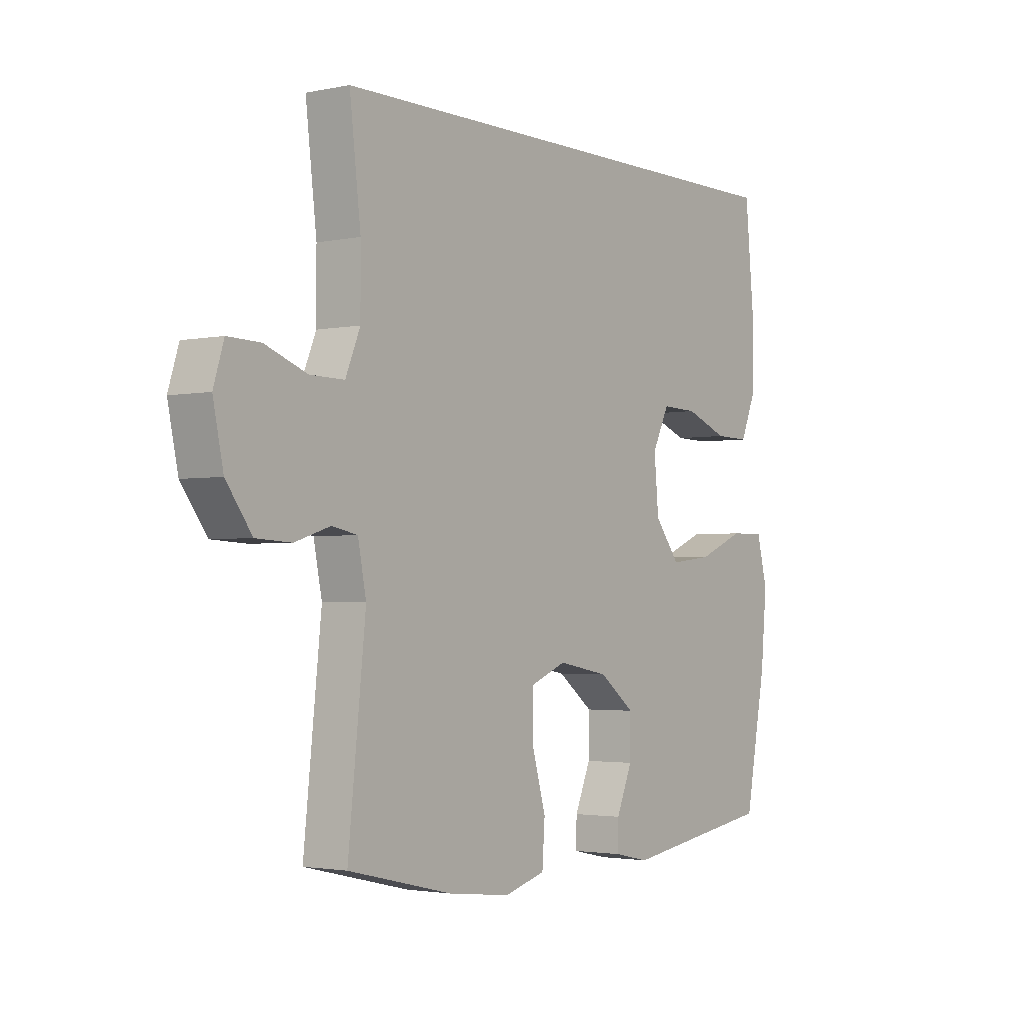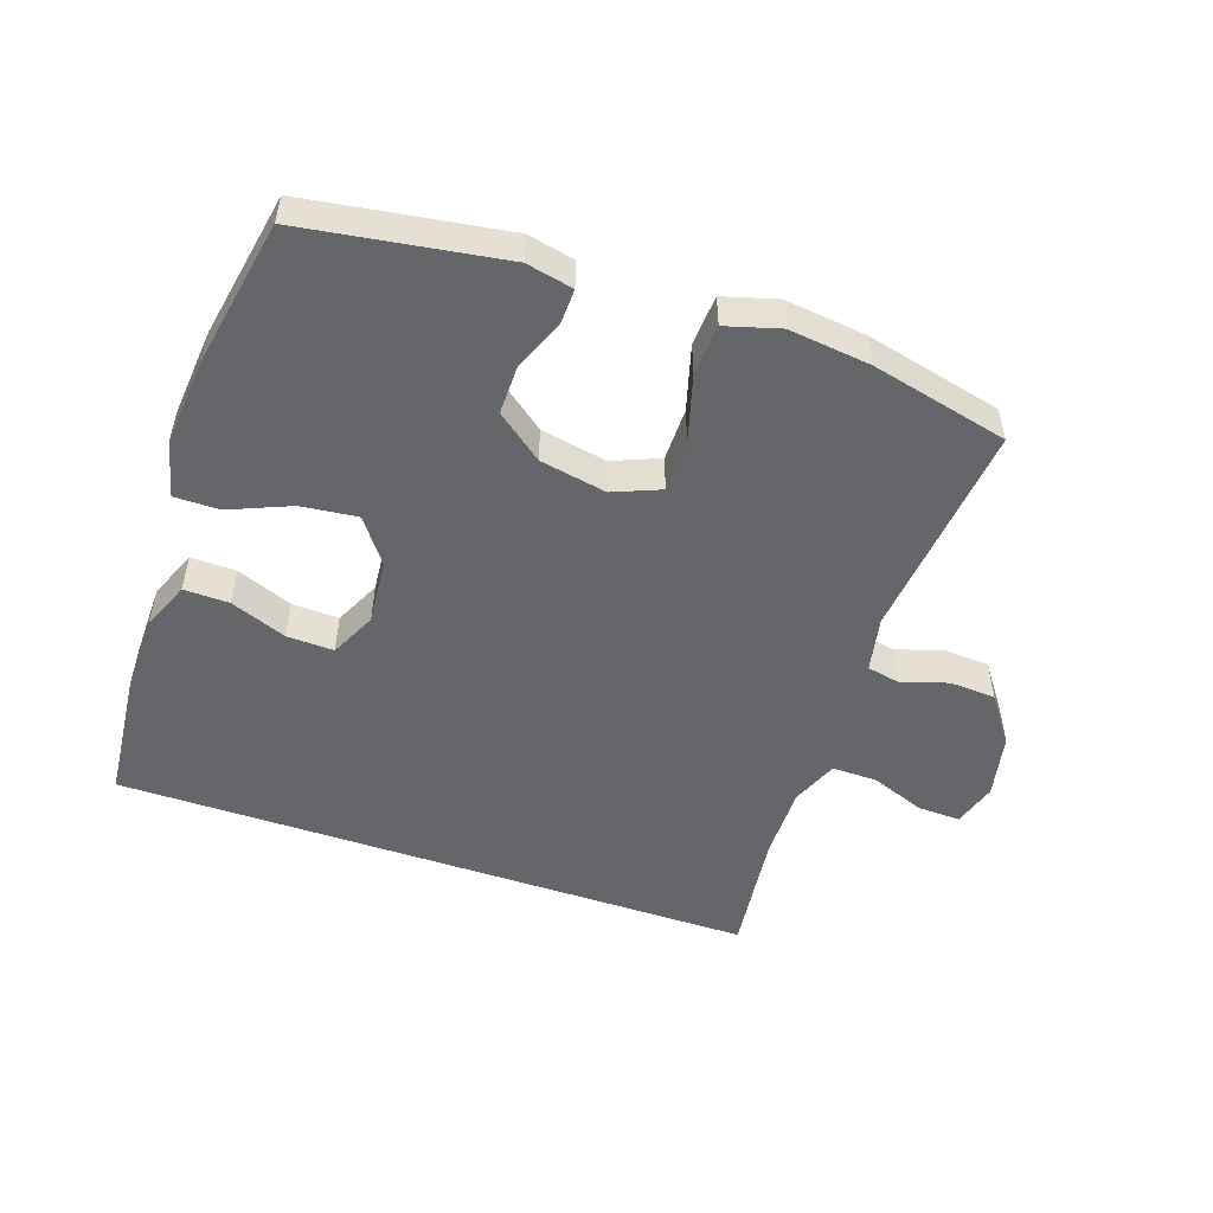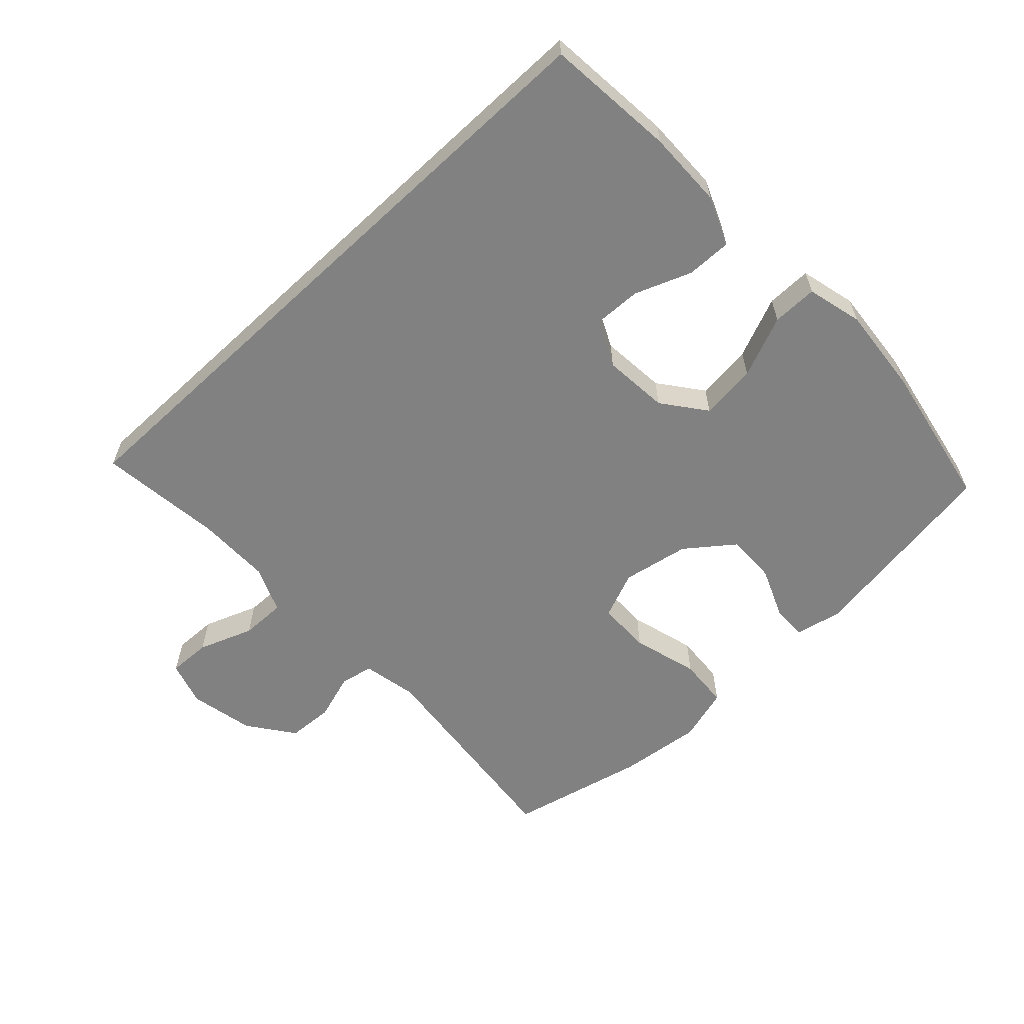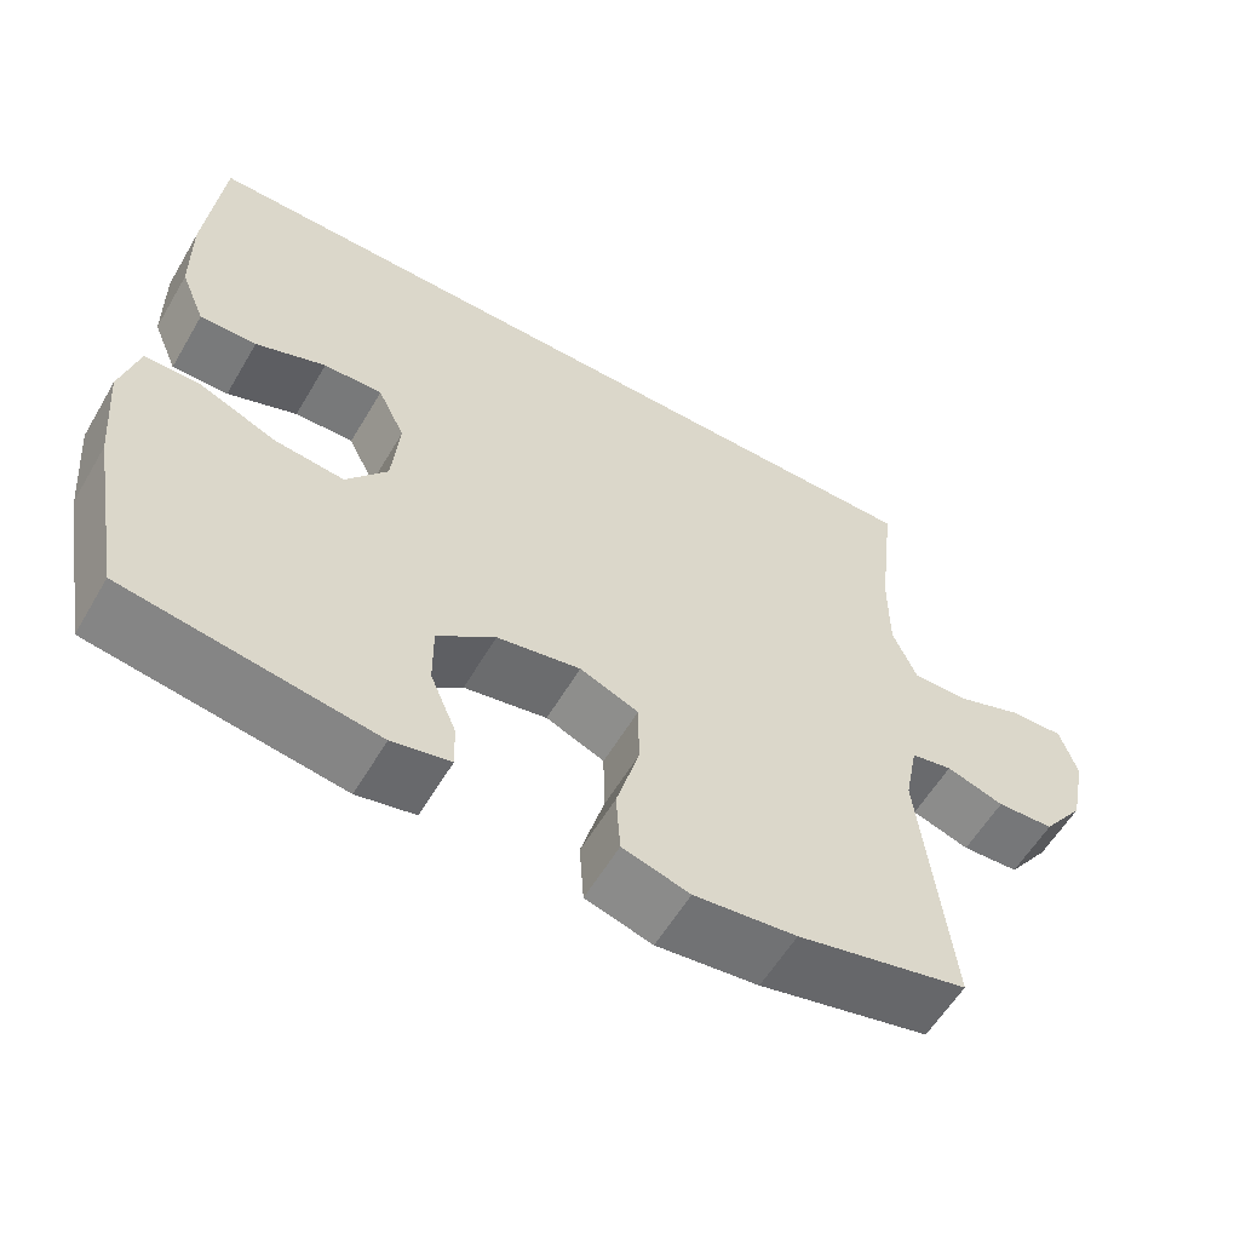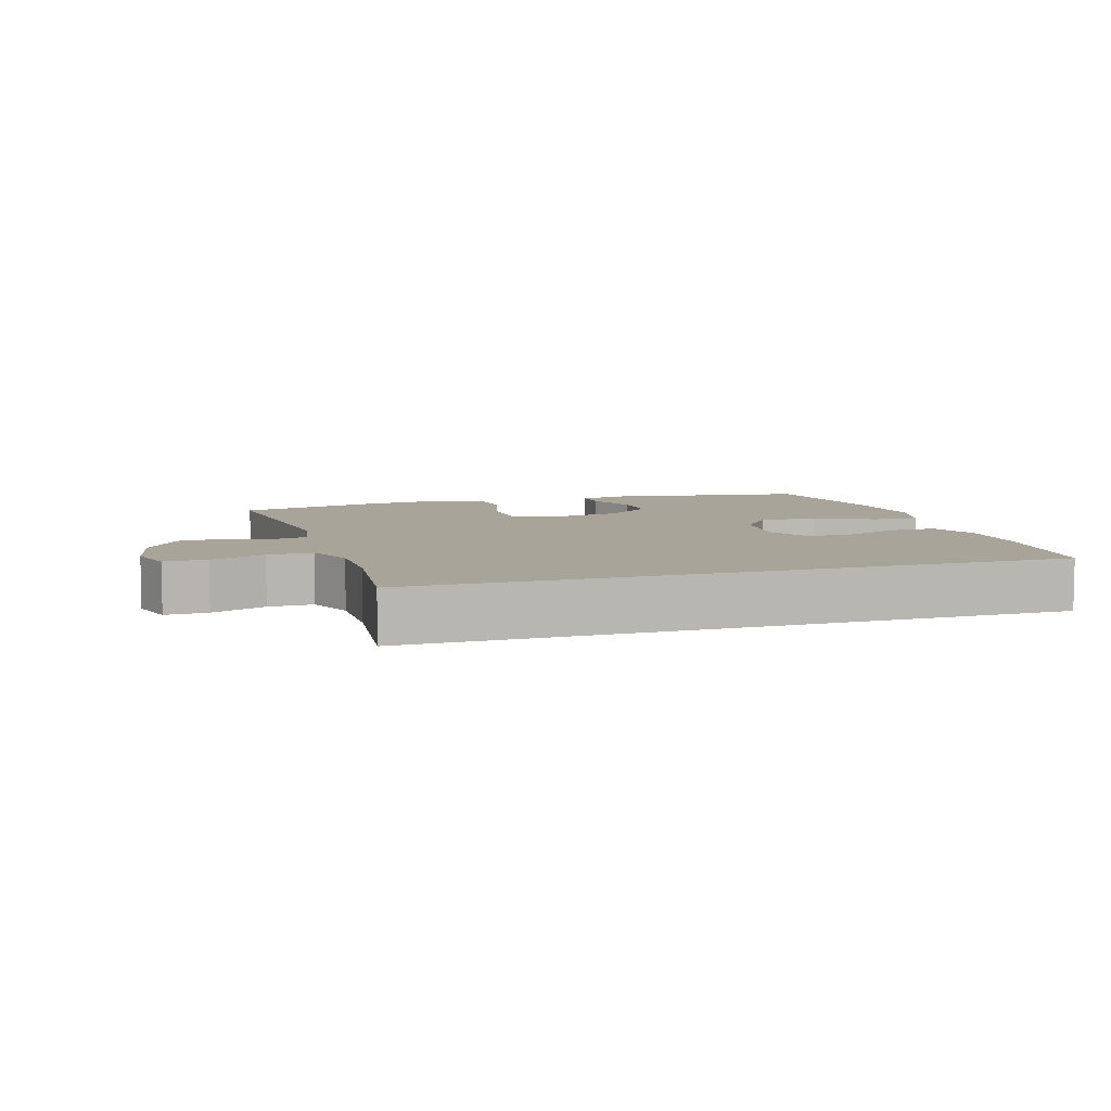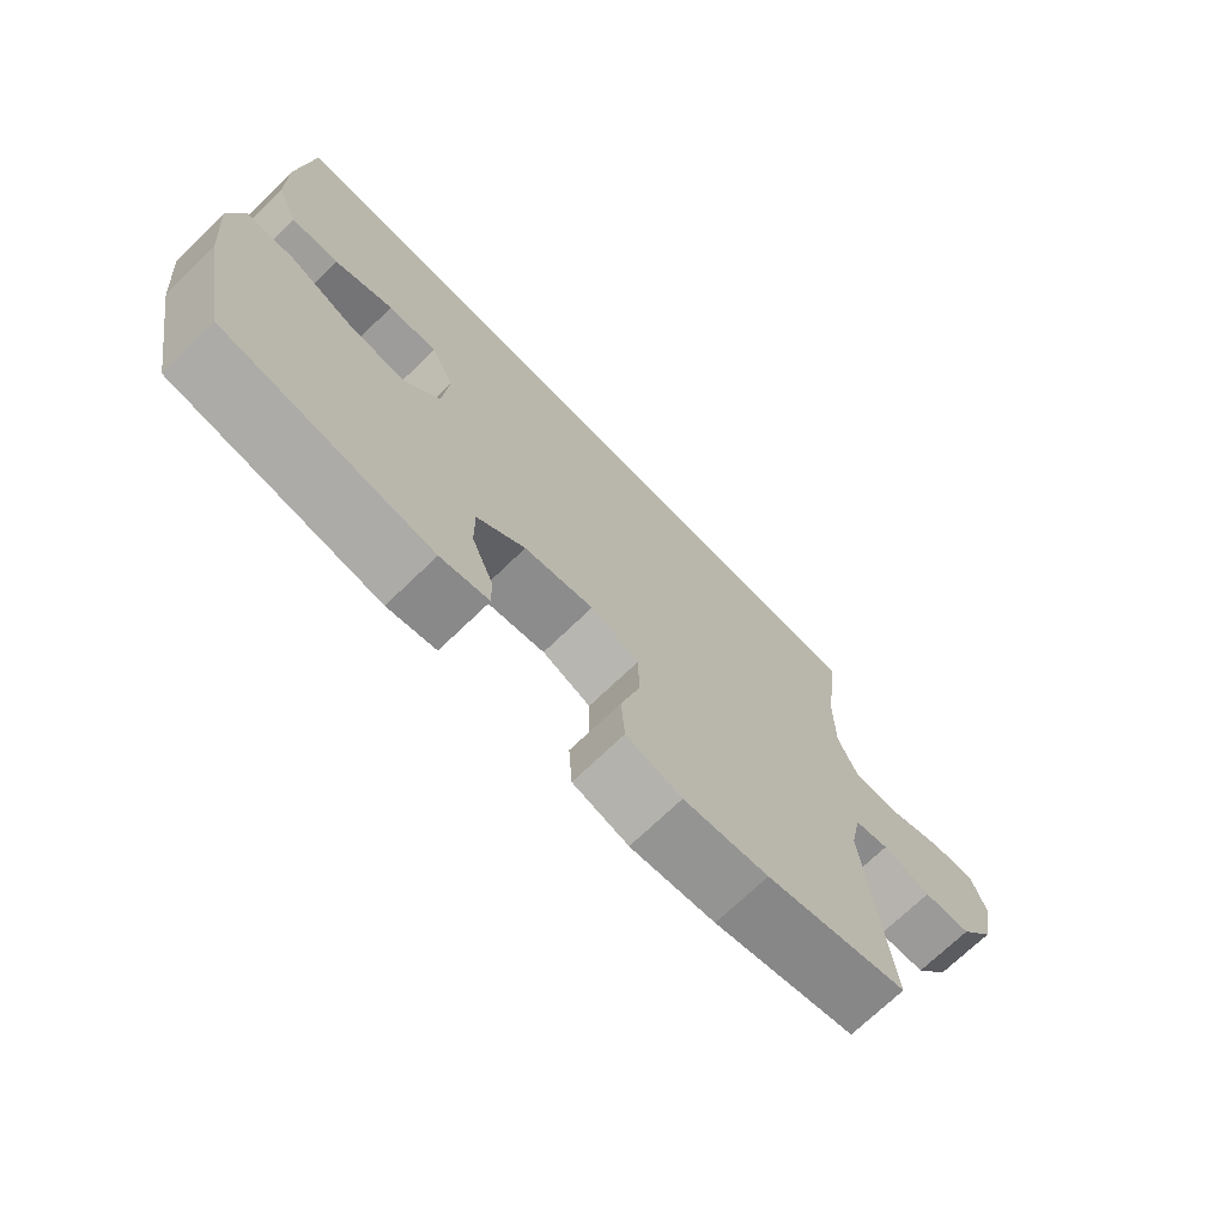
<metadata>
{"format":"obj","ext":"obj","renderer":"f3d","projection":"perspective","resolution":1024,"background":"white","views":[{"elev":-2.4,"azim":-53.8,"up":"+Z"},{"elev":-51.9,"azim":161.1,"up":"+Y"},{"elev":-60.5,"azim":43.1,"up":"+Y"},{"elev":-58.5,"azim":149.6,"up":"+Z"},{"elev":7.1,"azim":-17.4,"up":"+Y"},{"elev":-71.5,"azim":134.0,"up":"+Z"}]}
</metadata>
<code>
o path180
v -0.4447 0.0375 0.3101
v -0.4445 0.0375 0.1957
v -0.4745 0.0375 0.1233
v -0.5445 0.0375 0.1242
v -0.6297 0.0375 0.1561
v -0.6961 0.0375 0.158
v -0.7173 0.0375 0.0893
v -0.6964 0.0375 -0.01071
v -0.644 0.0375 -0.08247
v -0.5723 0.0375 -0.0865
v -0.5002 0.0375 -0.06341
v -0.4485 0.0375 -0.07385
v -0.4315 0.0375 -0.1596
v -0.4673 0.0375 -0.4986
v -0.2538 0.0375 -0.5488
v -0.1259 0.0375 -0.5637
v -0.04217 0.0375 -0.5396
v -0.03676 0.0375 -0.4607
v -0.0655 0.0375 -0.3582
v -0.06459 0.0375 -0.2752
v 0.00869 0.0375 -0.2453
v 0.1128 0.0375 -0.2647
v 0.1853 0.0375 -0.3206
v 0.1844 0.0375 -0.3982
v 0.1518 0.0375 -0.4761
v 0.1501 0.0375 -0.531
v 0.2231 0.0375 -0.5465
v 0.5346 0.0375 -0.4986
v 0.5775 0.0375 -0.2692
v 0.5899 0.0375 -0.1329
v 0.5681 0.0375 -0.04617
v 0.4976 0.0375 -0.04671
v 0.4022 0.0375 -0.08654
v 0.3149 0.0375 -0.09636
v 0.2635 0.0375 -0.02919
v 0.2544 0.0375 0.07248
v 0.2887 0.0375 0.1438
v 0.3623 0.0375 0.1414
v 0.4497 0.0375 0.1076
v 0.5204 0.0375 0.1062
v 0.5518 0.0375 0.1817
v 0.5537 0.0375 0.3013
v 0.5346 0.0375 0.5031
v -0.4673 0.0375 0.5031
v -0.4447 -0.0375 0.3101
v -0.4445 -0.0375 0.1957
v -0.4745 -0.0375 0.1233
v -0.5445 -0.0375 0.1242
v -0.6297 -0.0375 0.1561
v -0.6961 -0.0375 0.158
v -0.7173 -0.0375 0.0893
v -0.6964 -0.0375 -0.01071
v -0.644 -0.0375 -0.08247
v -0.5723 -0.0375 -0.0865
v -0.5002 -0.0375 -0.06341
v -0.4485 -0.0375 -0.07385
v -0.4315 -0.0375 -0.1596
v -0.4673 -0.0375 -0.4986
v -0.2538 -0.0375 -0.5488
v -0.1259 -0.0375 -0.5637
v -0.04217 -0.0375 -0.5396
v -0.03676 -0.0375 -0.4607
v -0.0655 -0.0375 -0.3582
v -0.06459 -0.0375 -0.2752
v 0.00869 -0.0375 -0.2453
v 0.1128 -0.0375 -0.2647
v 0.1853 -0.0375 -0.3206
v 0.1844 -0.0375 -0.3982
v 0.1518 -0.0375 -0.4761
v 0.1501 -0.0375 -0.531
v 0.2231 -0.0375 -0.5465
v 0.5346 -0.0375 -0.4986
v 0.5775 -0.0375 -0.2692
v 0.5899 -0.0375 -0.1329
v 0.5681 -0.0375 -0.04617
v 0.4976 -0.0375 -0.04671
v 0.4022 -0.0375 -0.08654
v 0.3149 -0.0375 -0.09636
v 0.2635 -0.0375 -0.02919
v 0.2544 -0.0375 0.07248
v 0.2887 -0.0375 0.1438
v 0.3623 -0.0375 0.1414
v 0.4497 -0.0375 0.1076
v 0.5204 -0.0375 0.1062
v 0.5518 -0.0375 0.1817
v 0.5537 -0.0375 0.3013
v 0.5346 -0.0375 0.5031
v -0.4673 -0.0375 0.5031
v 0.5346 0.0375 0.5031
v 0.5346 0.0375 0.5031
v -0.4673 0.0375 0.5031
v -0.4673 0.0375 0.5031
v -0.4447 0.0375 0.3101
v 0.5537 0.0375 0.3013
v -0.4445 0.0375 0.1957
v 0.5518 0.0375 0.1817
v -0.4745 0.0375 0.1233
v -0.4745 0.0375 0.1233
v 0.5204 0.0375 0.1062
v 0.5204 0.0375 0.1062
v 0.2887 0.0375 0.1438
v 0.2887 0.0375 0.1438
v 0.3623 0.0375 0.1414
v -0.6297 0.0375 0.1561
v -0.6961 0.0375 0.158
v -0.6961 0.0375 0.158
v -0.7173 0.0375 0.0893
v -0.5445 0.0375 0.1242
v 0.2544 0.0375 0.07248
v 0.4497 0.0375 0.1076
v -0.6964 0.0375 -0.01071
v 0.2635 0.0375 -0.02919
v -0.644 0.0375 -0.08247
v 0.3149 0.0375 -0.09636
v 0.5899 0.0375 -0.1329
v 0.5681 0.0375 -0.04617
v 0.5681 0.0375 -0.04617
v 0.4976 0.0375 -0.04671
v 0.4022 0.0375 -0.08654
v -0.5002 0.0375 -0.06341
v -0.4485 0.0375 -0.07385
v -0.4485 0.0375 -0.07385
v -0.5723 0.0375 -0.0865
v -0.4315 0.0375 -0.1596
v 0.5775 0.0375 -0.2692
v 0.00869 0.0375 -0.2453
v 0.1128 0.0375 -0.2647
v -0.06459 0.0375 -0.2752
v -0.06459 0.0375 -0.2752
v 0.1853 0.0375 -0.3206
v -0.0655 0.0375 -0.3582
v 0.1844 0.0375 -0.3982
v -0.03676 0.0375 -0.4607
v 0.5346 0.0375 -0.4986
v 0.5346 0.0375 -0.4986
v 0.1518 0.0375 -0.4761
v -0.04217 0.0375 -0.5396
v -0.04217 0.0375 -0.5396
v -0.4673 0.0375 -0.4986
v -0.4673 0.0375 -0.4986
v 0.1501 0.0375 -0.531
v 0.1501 0.0375 -0.531
v -0.2538 0.0375 -0.5488
v 0.2231 0.0375 -0.5465
v -0.1259 0.0375 -0.5637
v 0.5346 -0.0375 0.5031
v 0.5346 -0.0375 0.5031
v -0.4673 -0.0375 0.5031
v -0.4673 -0.0375 0.5031
v -0.4447 -0.0375 0.3101
v 0.5537 -0.0375 0.3013
v -0.4445 -0.0375 0.1957
v 0.5518 -0.0375 0.1817
v -0.4745 -0.0375 0.1233
v -0.4745 -0.0375 0.1233
v 0.5204 -0.0375 0.1062
v 0.5204 -0.0375 0.1062
v 0.2887 -0.0375 0.1438
v 0.2887 -0.0375 0.1438
v 0.3623 -0.0375 0.1414
v -0.6297 -0.0375 0.1561
v -0.6961 -0.0375 0.158
v -0.6961 -0.0375 0.158
v -0.7173 -0.0375 0.0893
v -0.5445 -0.0375 0.1242
v 0.2544 -0.0375 0.07248
v 0.4497 -0.0375 0.1076
v -0.6964 -0.0375 -0.01071
v 0.2635 -0.0375 -0.02919
v -0.644 -0.0375 -0.08247
v 0.3149 -0.0375 -0.09636
v 0.5899 -0.0375 -0.1329
v 0.5681 -0.0375 -0.04617
v 0.5681 -0.0375 -0.04617
v 0.4976 -0.0375 -0.04671
v 0.4022 -0.0375 -0.08654
v -0.5002 -0.0375 -0.06341
v -0.4485 -0.0375 -0.07385
v -0.4485 -0.0375 -0.07385
v -0.5723 -0.0375 -0.0865
v -0.4315 -0.0375 -0.1596
v 0.5775 -0.0375 -0.2692
v 0.00869 -0.0375 -0.2453
v 0.1128 -0.0375 -0.2647
v -0.06459 -0.0375 -0.2752
v -0.06459 -0.0375 -0.2752
v 0.1853 -0.0375 -0.3206
v -0.0655 -0.0375 -0.3582
v 0.1844 -0.0375 -0.3982
v -0.03676 -0.0375 -0.4607
v 0.5346 -0.0375 -0.4986
v 0.5346 -0.0375 -0.4986
v 0.1518 -0.0375 -0.4761
v -0.04217 -0.0375 -0.5396
v -0.04217 -0.0375 -0.5396
v -0.4673 -0.0375 -0.4986
v -0.4673 -0.0375 -0.4986
v 0.1501 -0.0375 -0.531
v 0.1501 -0.0375 -0.531
v -0.2538 -0.0375 -0.5488
v 0.2231 -0.0375 -0.5465
v -0.1259 -0.0375 -0.5637
f 165 168 180
f 154 177 178
f 164 168 161
f 162 164 161
f 176 171 182
f 148 158 146
f 188 185 181
f 165 177 154
f 169 184 171
f 183 184 169
f 151 158 160
f 175 172 173
f 177 165 180
f 187 171 184
f 153 160 167
f 152 178 183
f 150 158 148
f 151 160 153
f 182 187 191
f 202 188 200
f 152 166 150
f 150 166 158
f 189 193 201
f 170 180 168
f 176 172 175
f 166 183 169
f 191 187 189
f 200 181 196
f 181 185 178
f 183 178 185
f 194 190 202
f 188 202 190
f 154 178 152
f 152 183 166
f 191 189 201
f 146 158 151
f 172 176 182
f 161 168 165
f 171 187 182
f 201 193 198
f 200 188 181
f 153 167 156
f 90 92 149 147
f 44 1 45 88
f 42 43 87 86
f 1 2 46 45
f 41 42 86 85
f 2 98 155 46
f 100 41 85 157
f 102 38 82 159
f 5 106 163 49
f 6 7 51 50
f 4 5 49 48
f 36 37 81 80
f 39 40 84 83
f 38 39 83 82
f 3 4 48 47
f 7 8 52 51
f 35 36 80 79
f 8 9 53 52
f 34 35 79 78
f 30 117 174 74
f 31 32 76 75
f 32 33 77 76
f 11 122 179 55
f 10 11 55 54
f 9 10 54 53
f 12 13 57 56
f 33 34 78 77
f 29 30 74 73
f 21 22 66 65
f 129 21 65 186
f 22 23 67 66
f 19 20 64 63
f 23 24 68 67
f 18 19 63 62
f 135 29 73 192
f 24 25 69 68
f 138 18 62 195
f 13 140 197 57
f 25 142 199 69
f 14 15 59 58
f 27 28 72 71
f 26 27 71 70
f 16 17 61 60
f 15 16 60 59
f 108 123 111
f 97 121 120
f 107 104 111
f 105 104 107
f 119 125 114
f 91 89 101
f 131 124 128
f 108 97 120
f 112 114 127
f 126 112 127
f 94 103 101
f 118 116 115
f 120 123 108
f 130 127 114
f 96 110 103
f 95 126 121
f 93 91 101
f 94 96 103
f 125 134 130
f 145 143 131
f 95 93 109
f 93 101 109
f 132 144 136
f 113 111 123
f 119 118 115
f 109 112 126
f 134 132 130
f 143 139 124
f 124 121 128
f 126 128 121
f 137 145 133
f 131 133 145
f 97 95 121
f 95 109 126
f 134 144 132
f 89 94 101
f 115 125 119
f 104 108 111
f 114 125 130
f 144 141 136
f 143 124 131
f 96 99 110

</code>
